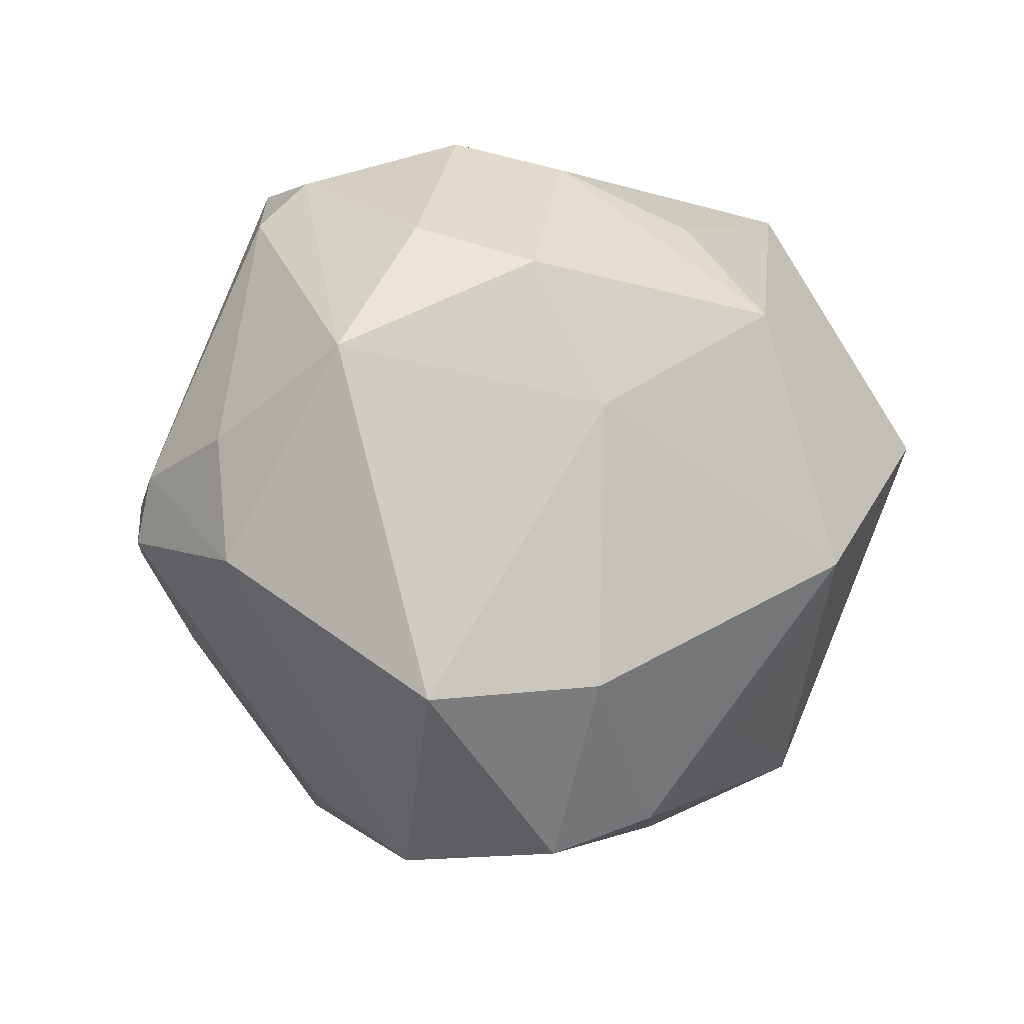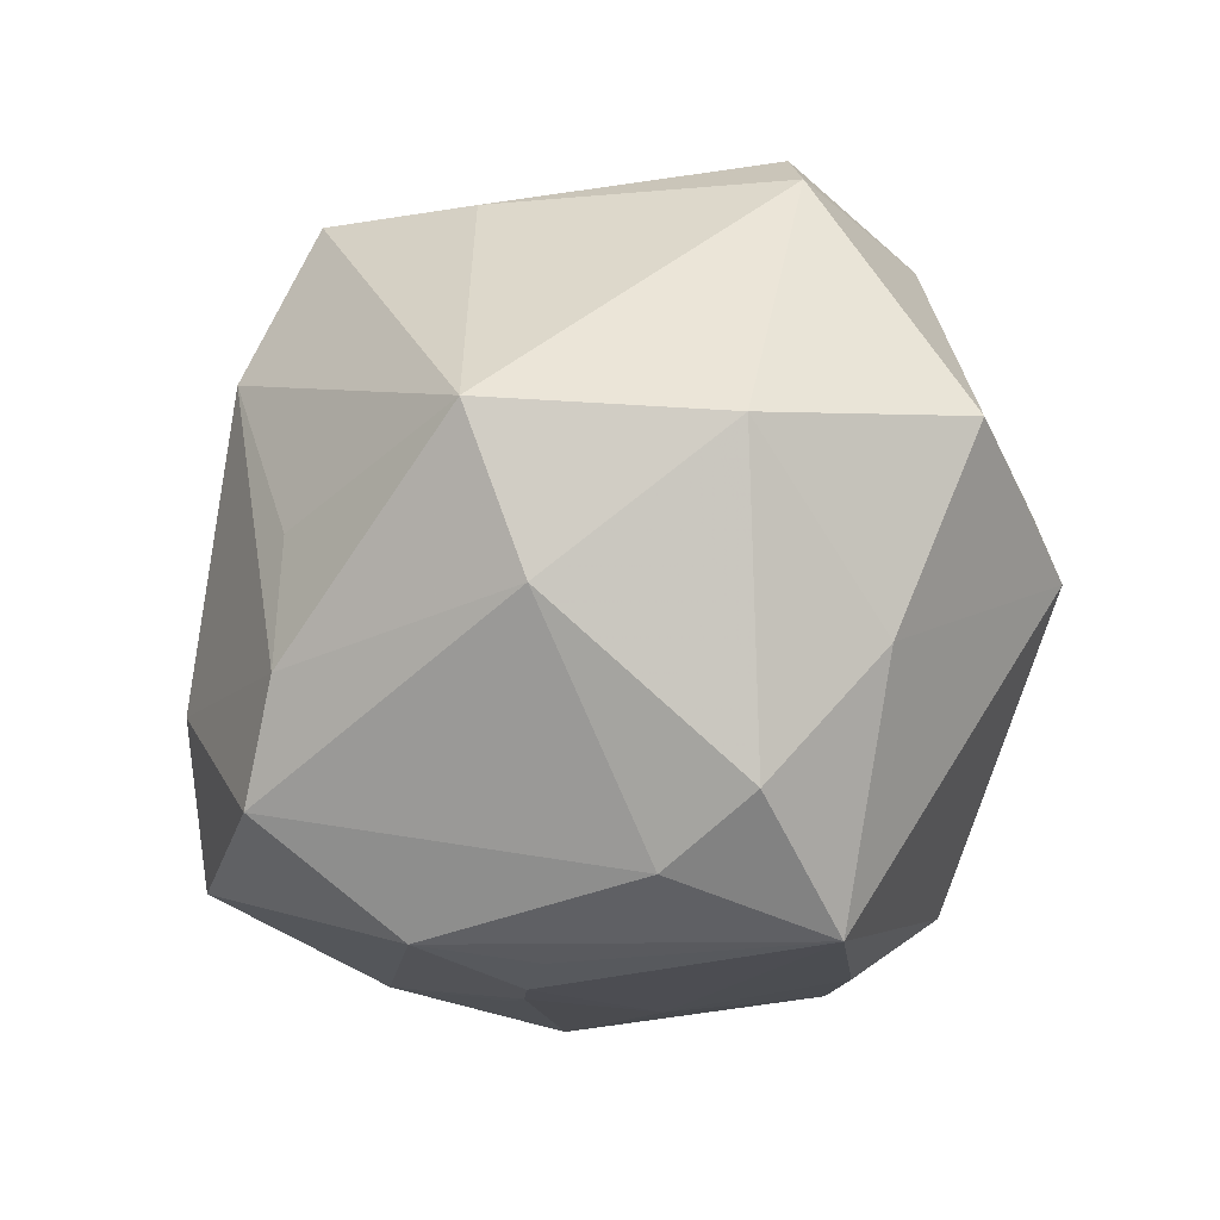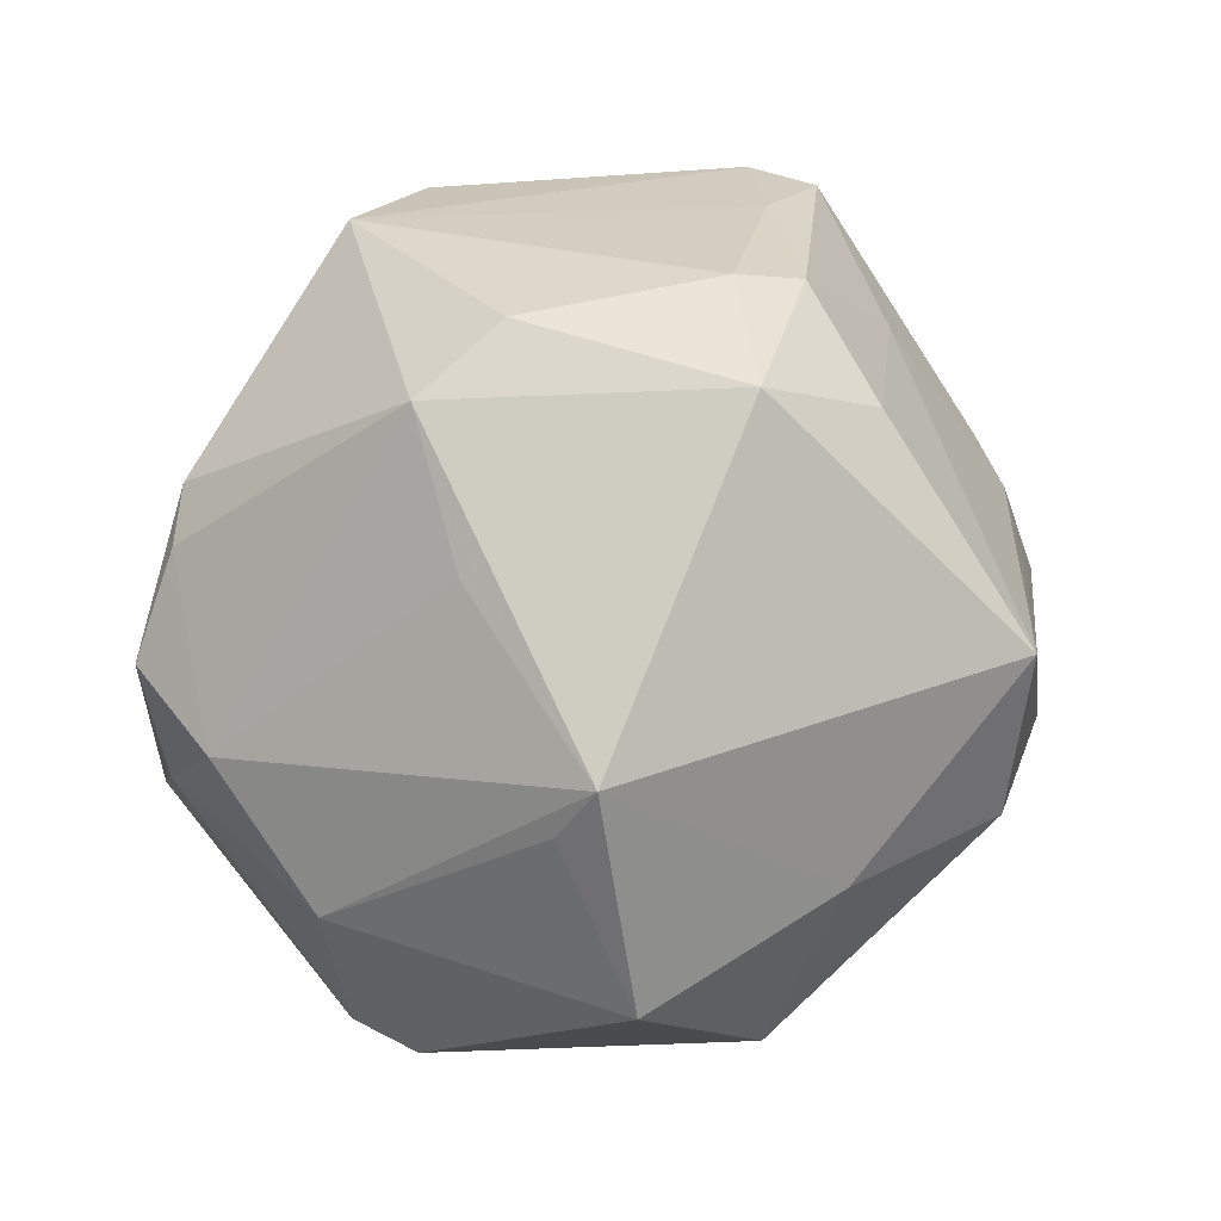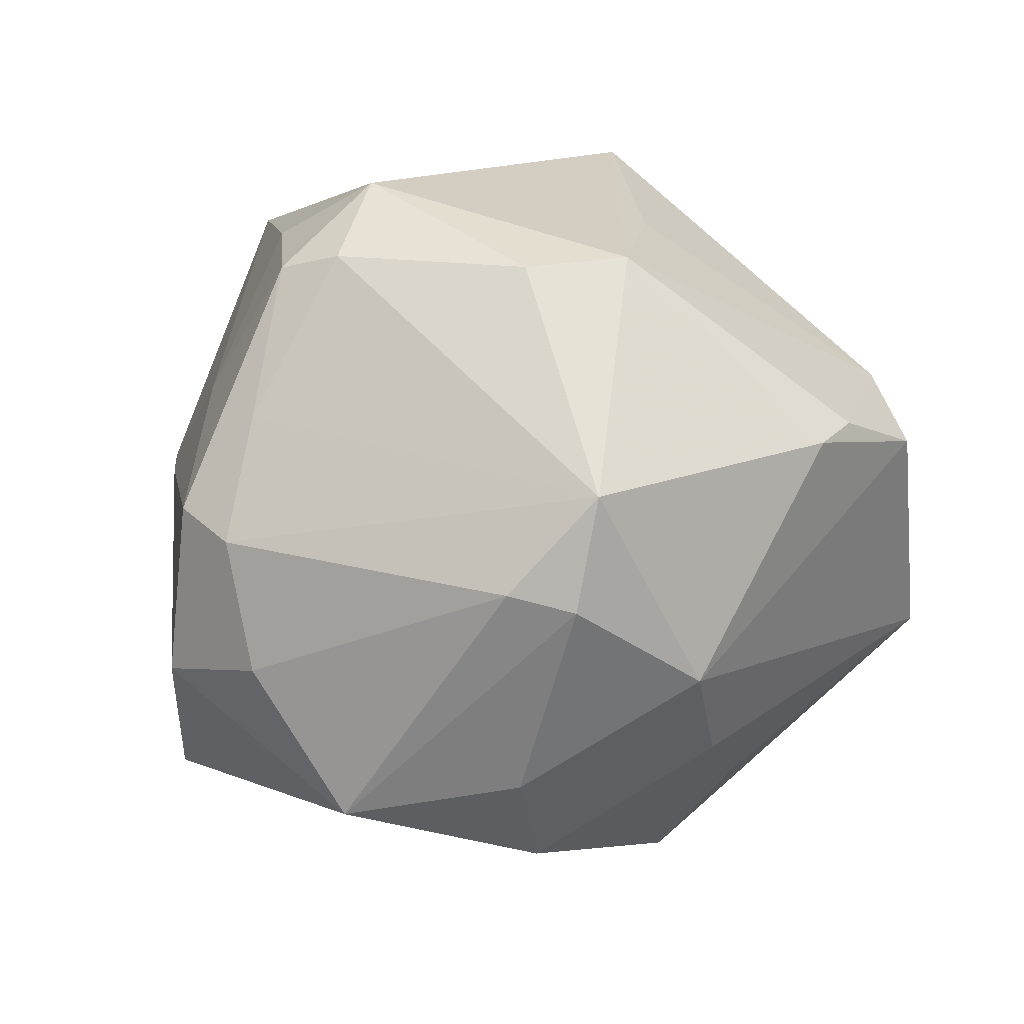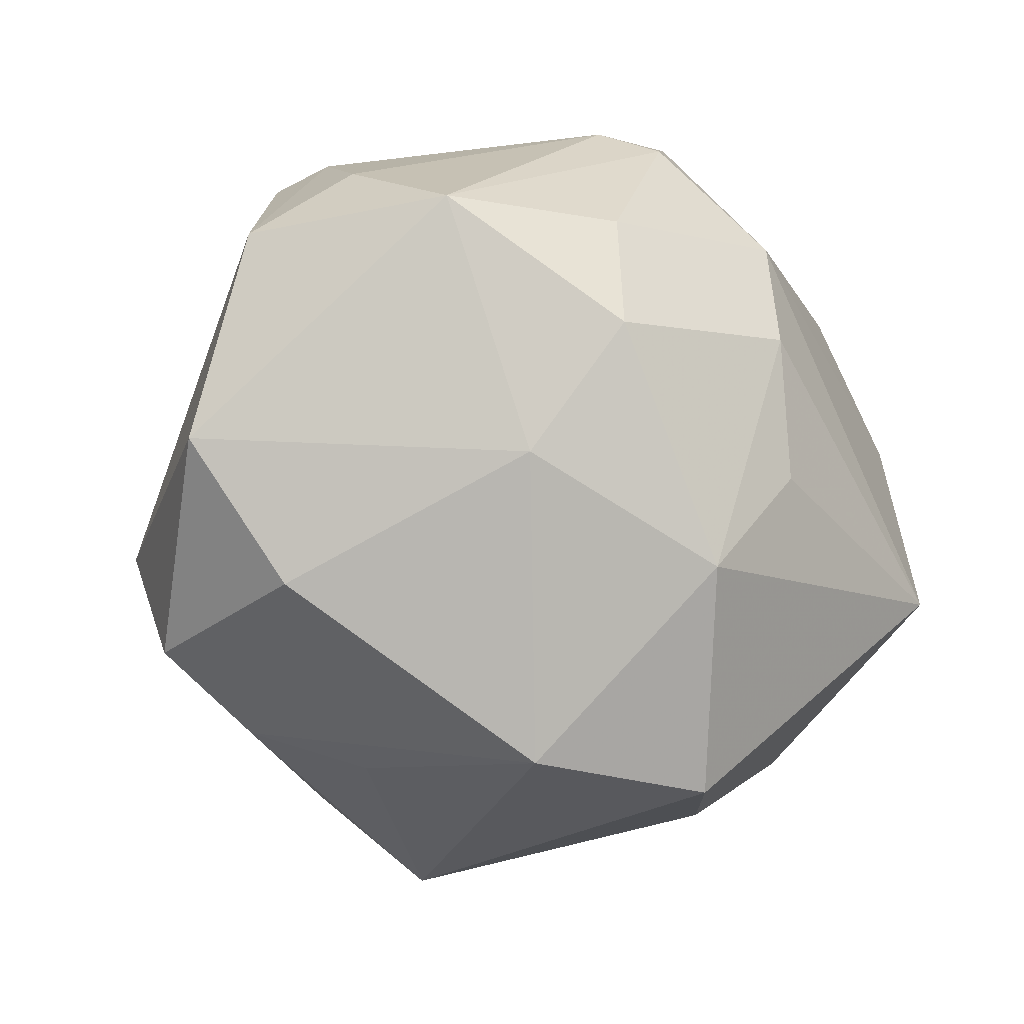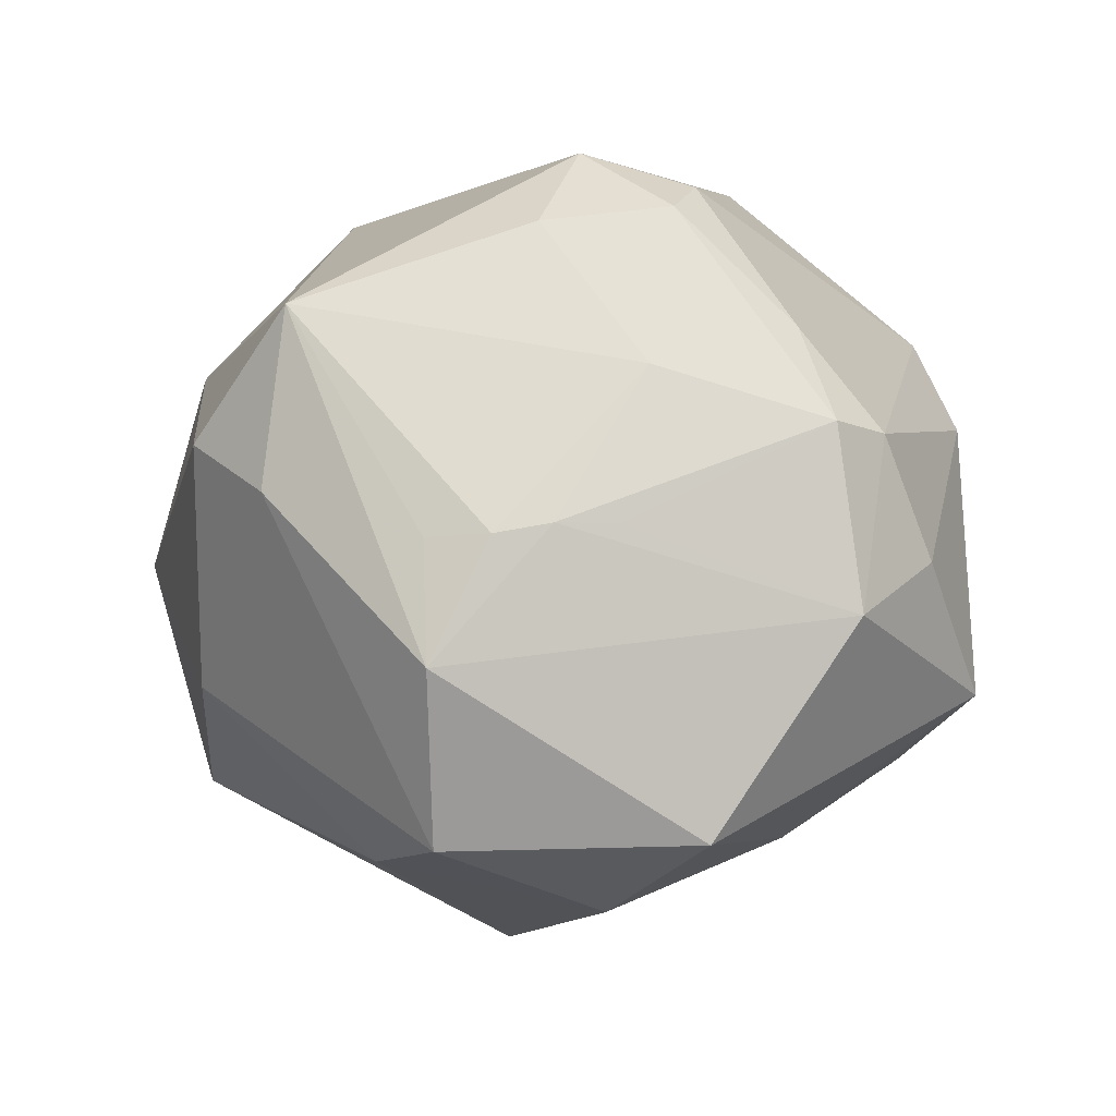
<metadata>
{"format":"obj","ext":"obj","renderer":"f3d","projection":"perspective","resolution":1024,"background":"white","views":[{"elev":9.1,"azim":133.0,"up":"+Y"},{"elev":-71.8,"azim":-114.6,"up":"+Y"},{"elev":74.9,"azim":-62.5,"up":"+Z"},{"elev":28.5,"azim":142.7,"up":"+Z"},{"elev":-60.1,"azim":128.7,"up":"+Z"},{"elev":3.0,"azim":52.8,"up":"+Z"}]}
</metadata>
<code>
v 0.03118 -0.04283 -0.01048
v -0.04462 -0.02714 0.02314
v 0.04344 0.002031 0.02834
v -0.003382 0.02951 -0.0425
v -0.02584 -0.03755 -0.02972
v -0.03757 0.001337 -0.03462
v 0.02796 -0.04097 0.004092
v 0.0321 -0.007595 0.04277
v 0.03202 0.04034 0.01592
v 0.05672 0.0003065 -0.004936
v -0.04274 0.03416 0.007336
v -0.0149 0.04555 0.0244
v -0.02573 0.01043 -0.04982
v 0.05291 -0.0004637 0.01732
v 0.05188 0.008114 0.01577
v -0.05664 0.003796 -0.004091
v 0.03044 0.04103 -0.01241
v -0.02818 -0.01379 0.04321
v -0.02193 0.04301 0.0241
v 0.02557 0.04583 0.0137
v -0.004315 -0.05232 0.01436
v -0.05012 0.009684 0.01611
v 0.0234 -0.02123 0.04097
v 0.009373 -0.04768 0.03097
v 0.03774 -0.02977 0.005823
v 0.02811 -0.01467 -0.0417
v 0.009765 0.05114 0.0006249
v 0.009284 -0.05108 0.008997
v 0.05306 0.01482 0.0005006
v 0.02053 0.04359 0.02718
v -0.0006436 -0.0258 -0.04021
v -0.05667 -0.005144 -0.002781
v 0.01642 -0.009689 0.05009
v 0.03841 -0.01642 0.02391
v 0.04819 0.02745 -0.01653
v 0.04161 -0.02313 0.005718
v -0.0005973 0.02278 0.04601
v 0.01222 0.0182 0.04642
v 0.02154 0.01953 -0.03671
v 0.02465 0.0371 -0.02754
v -0.04105 0.03927 -0.01423
v 0.0339 -0.03573 0.004606
v -0.04045 0.02852 0.02033
v 0.02792 -0.0007646 0.04559
v 0.0476 -0.01476 -0.03117
v 0.02618 -0.03847 -0.03235
v -0.03452 0.0418 0.01708
v -0.01469 0.009617 0.04293
v -0.0372 -0.03968 -0.002095
v 0.04411 -0.006046 -0.03053
v -0.007578 -0.002909 -0.05152
v -0.02123 -0.04085 0.02242
v -0.03356 -0.01142 0.03698
v -0.01293 -0.04645 -0.01593
v 0.003999 0.04779 -0.01339
v -0.007483 0.03981 -0.02574
v 0.01092 -0.03628 -0.0357
f 11 47 41
f 41 47 27
f 30 27 12
f 12 27 47
f 16 11 41
f 13 16 41
f 22 53 18
f 11 16 22
f 22 16 32
f 2 22 32
f 53 22 2
f 18 53 2
f 18 24 33
f 8 33 23
f 23 33 24
f 7 1 42
f 42 24 7
f 7 24 1
f 28 24 21
f 1 24 28
f 28 46 1
f 20 27 30
f 19 12 47
f 5 13 51
f 5 32 6
f 6 13 5
f 32 16 6
f 16 13 6
f 47 11 43
f 11 22 43
f 43 22 18
f 18 48 43
f 43 19 47
f 49 32 5
f 49 2 32
f 52 24 18
f 18 2 52
f 21 24 52
f 52 49 21
f 2 49 52
f 37 48 18
f 18 33 37
f 12 19 37
f 37 43 48
f 19 43 37
f 30 12 37
f 46 28 54
f 54 28 21
f 54 49 5
f 21 49 54
f 35 20 9
f 30 15 9
f 9 20 30
f 8 14 3
f 3 14 15
f 3 15 30
f 42 1 25
f 8 23 34
f 34 14 8
f 34 25 14
f 34 23 24
f 34 24 42
f 42 25 34
f 4 51 13
f 4 13 41
f 5 51 31
f 57 26 46
f 57 51 26
f 57 31 51
f 5 31 57
f 57 54 5
f 46 54 57
f 38 37 33
f 30 37 38
f 35 9 29
f 29 9 15
f 10 25 1
f 15 14 10
f 10 29 15
f 35 29 10
f 56 4 41
f 30 38 44
f 44 3 30
f 8 3 44
f 44 33 8
f 44 38 33
f 14 25 36
f 36 10 14
f 25 10 36
f 1 46 45
f 45 10 1
f 46 26 45
f 35 10 45
f 35 40 17
f 17 20 35
f 27 20 17
f 4 40 39
f 26 51 39
f 51 4 39
f 39 45 26
f 39 40 35
f 55 40 4
f 4 56 55
f 27 17 55
f 55 17 40
f 41 27 55
f 55 56 41
f 35 45 50
f 50 39 35
f 45 39 50

</code>
